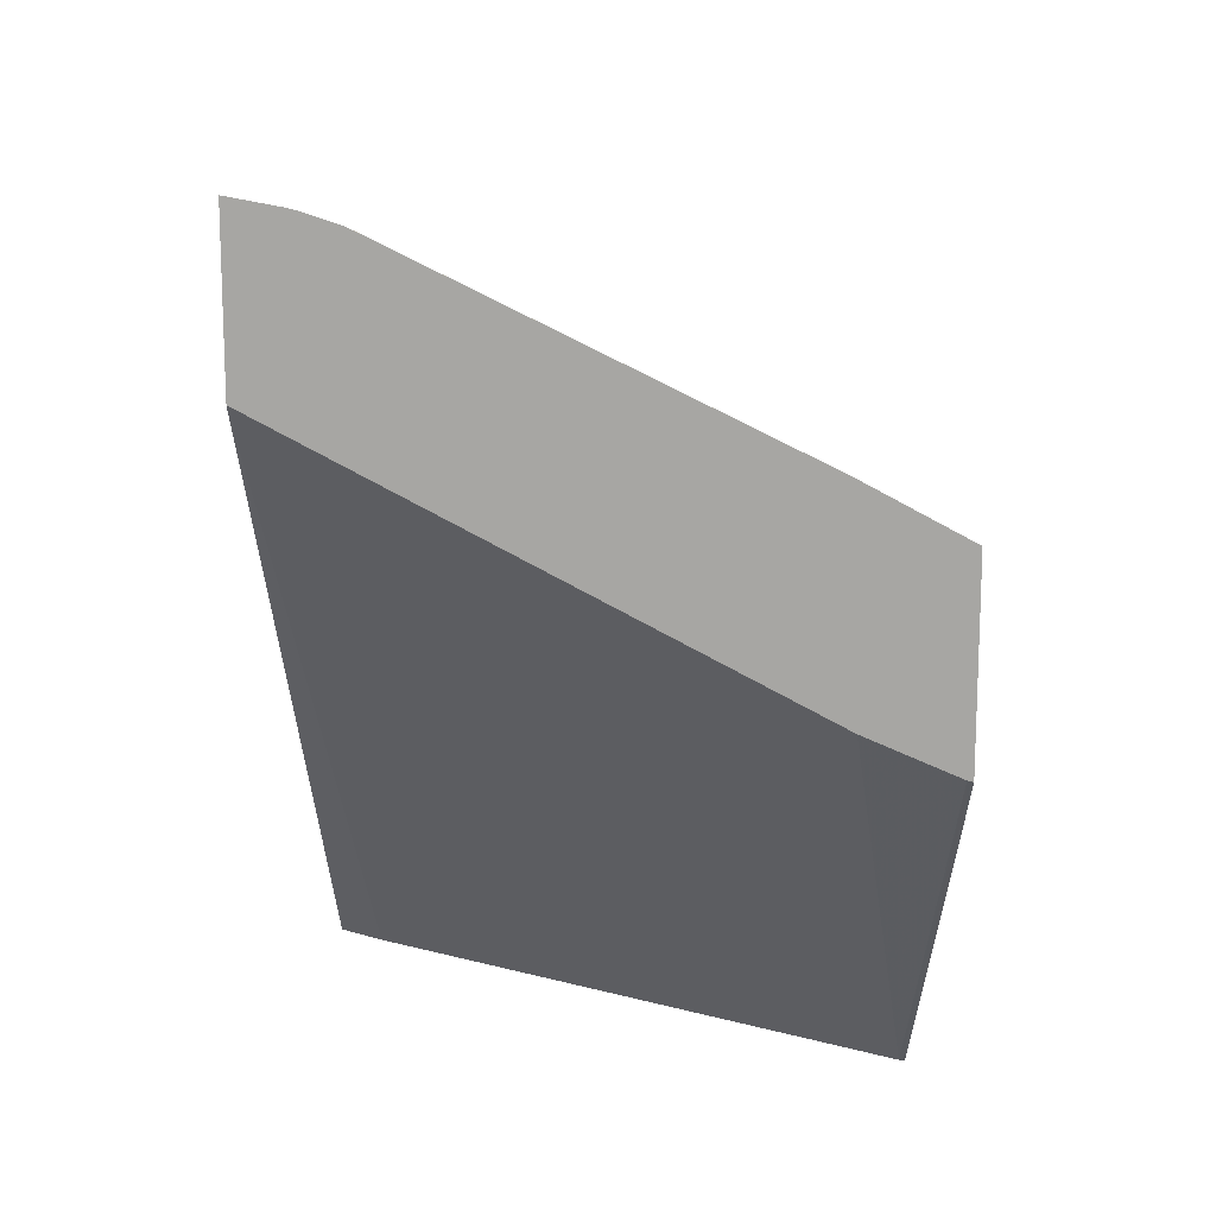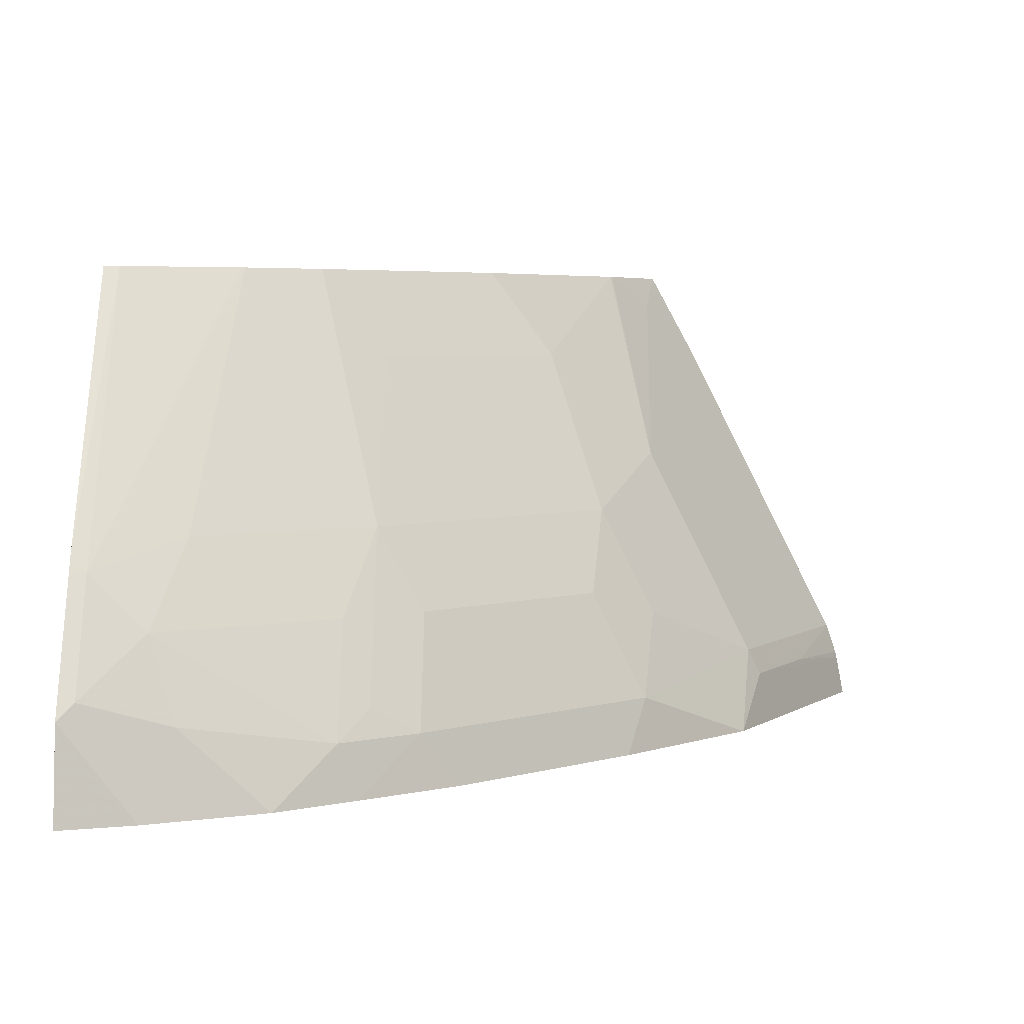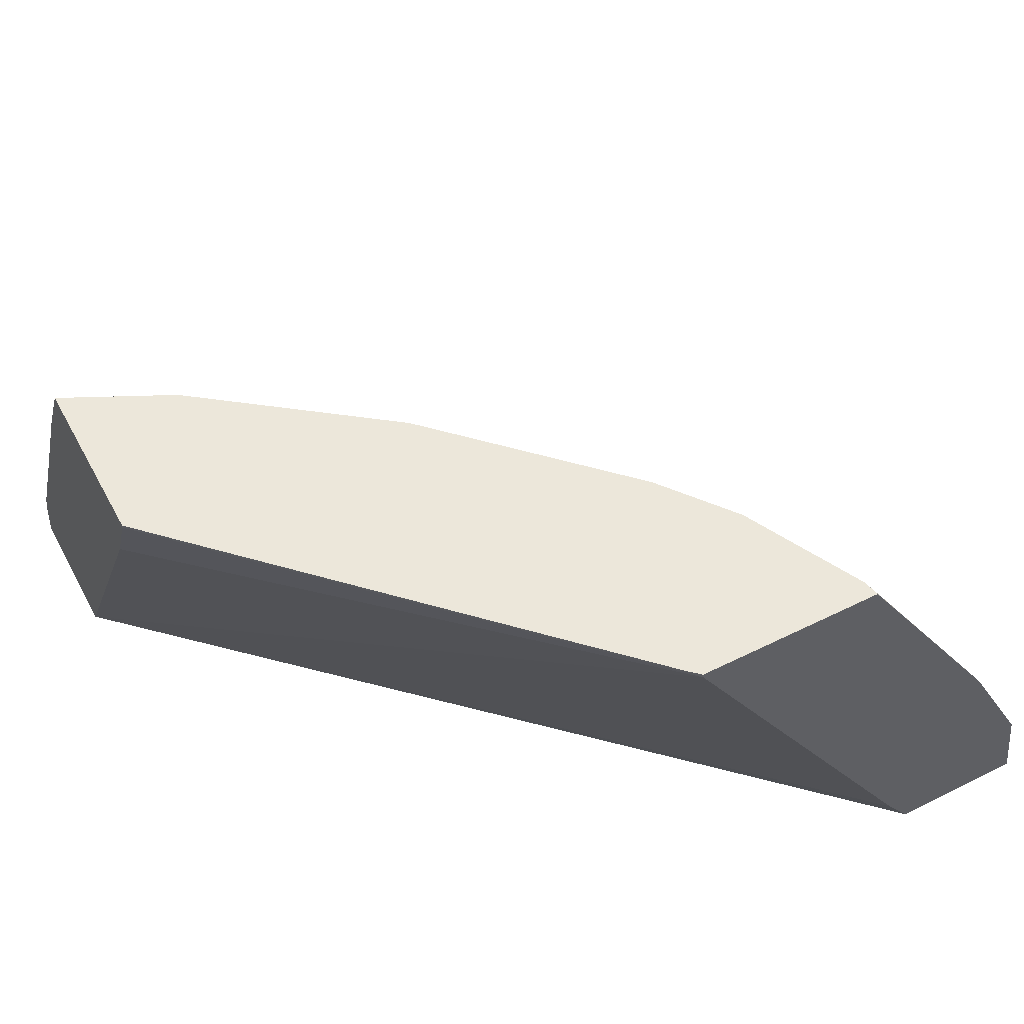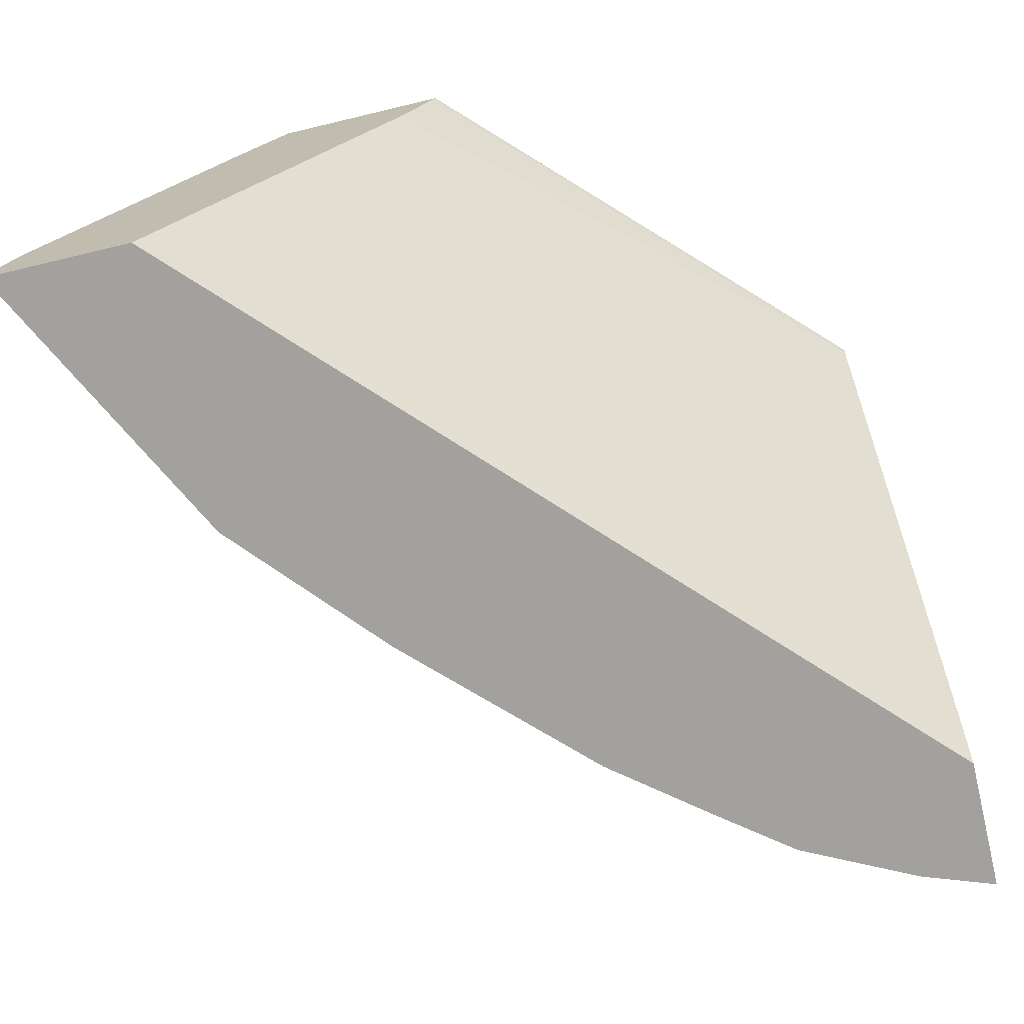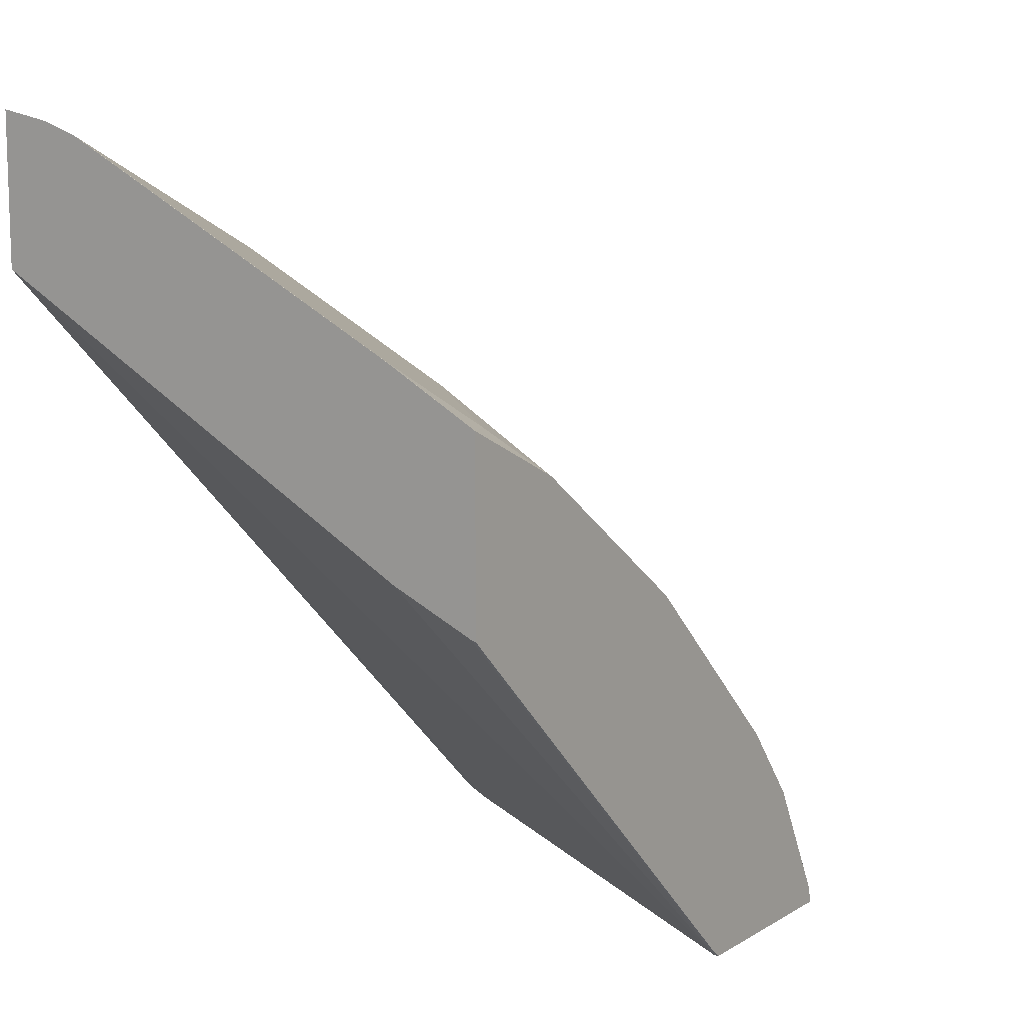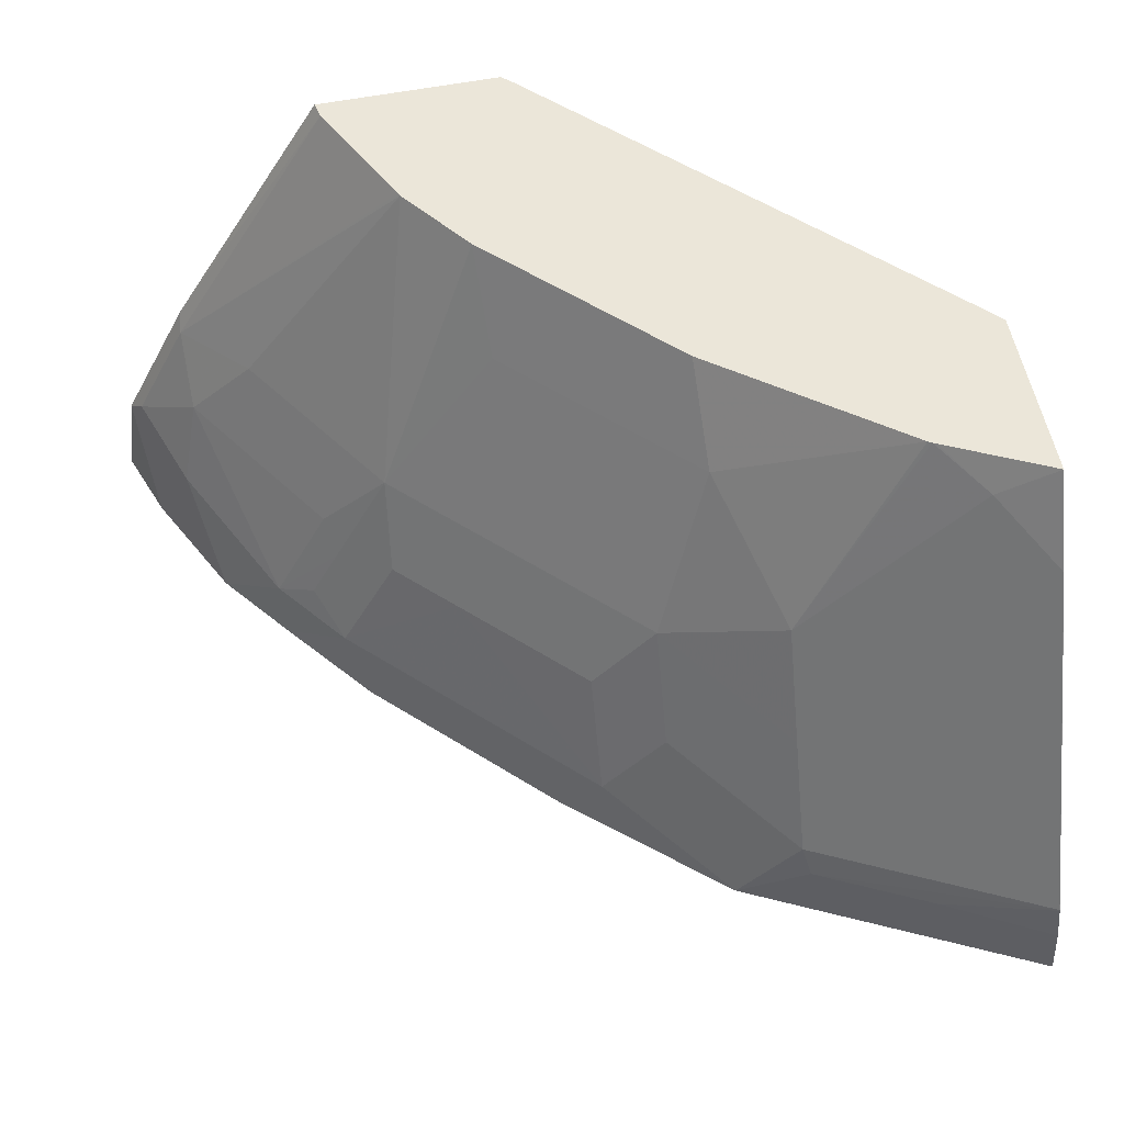
<metadata>
{"format":"obj","ext":"obj","renderer":"f3d","projection":"perspective","resolution":1024,"background":"white","views":[{"elev":15.8,"azim":90.1,"up":"+Z"},{"elev":4.5,"azim":-88.2,"up":"+Y"},{"elev":54.0,"azim":152.1,"up":"+Y"},{"elev":-72.1,"azim":103.4,"up":"+Y"},{"elev":11.2,"azim":125.3,"up":"+Z"},{"elev":56.3,"azim":-11.6,"up":"+Y"}]}
</metadata>
<code>
v -0.4842 0.6001 0.2572
v -0.4755 0.6001 0.2812
v -0.4795 0.6321 0.2572
v -0.4393 0.6001 0.2572
v -0.4639 0.6279 0.2906
v -0.4566 0.6001 0.3189
v -0.4756 0.6373 0.2624
v -0.4743 0.6425 0.2572
v -0.4306 0.6134 0.2572
v -0.2108 0.6001 0.4756
v -0.4569 0.656 0.2812
v -0.4381 0.6186 0.3374
v -0.4374 0.6001 0.3436
v -0.4569 0.6748 0.2624
v -0.4582 0.6748 0.2572
v -0.3407 0.7685 0.2572
v -0.2108 0.7428 0.3983
v -0.2108 0.6001 0.5225
v -0.4194 0.656 0.3374
v -0.4358 0.6842 0.2906
v -0.4186 0.6186 0.3624
v -0.4264 0.6279 0.3468
v -0.4171 0.6467 0.3468
v -0.4125 0.6001 0.3747
v -0.4 0.7702 0.2624
v -0.4556 0.68 0.2572
v -0.3807 0.7702 0.301
v -0.3813 0.7702 0.2999
v -0.3404 0.7702 0.2572
v -0.3366 0.7702 0.2607
v -0.2108 0.7685 0.387
v -0.2812 0.6001 0.4873
v -0.2108 0.6144 0.5198
v -0.2835 0.6186 0.4827
v -0.3983 0.6842 0.3468
v -0.3998 0.656 0.3624
v -0.4122 0.6001 0.375
v -0.356 0.6001 0.4312
v -0.3436 0.6186 0.4373
v -0.3811 0.656 0.3812
v -0.4011 0.7702 0.2572
v -0.3624 0.7702 0.3249
v -0.2241 0.7702 0.3732
v -0.2108 0.7702 0.3866
v -0.3059 0.6001 0.4749
v -0.2108 0.6168 0.5192
v -0.246 0.6186 0.5014
v -0.2859 0.6279 0.478
v -0.2108 0.6276 0.5156
v -0.3796 0.6842 0.3655
v -0.3421 0.7404 0.3655
v -0.3608 0.7404 0.3468
v -0.3061 0.6001 0.4748
v -0.3436 0.656 0.4186
v -0.3233 0.6467 0.4405
v -0.3233 0.6842 0.4217
v -0.3421 0.6842 0.403
v -0.3249 0.7702 0.3624
v -0.2108 0.7702 0.4431
v -0.2859 0.6654 0.4592
v -0.2109 0.6279 0.5155
v -0.2108 0.628 0.5154
v -0.3046 0.7404 0.403
v -0.2859 0.7029 0.4405
v -0.3062 0.7702 0.3812
v -0.2109 0.7404 0.4592
v -0.2108 0.7405 0.4592
v -0.2442 0.7702 0.4268
v -0.2296 0.7591 0.4405
v -0.2109 0.6654 0.4967
v -0.2484 0.7404 0.4405
v -0.2108 0.6651 0.4969
v -0.2465 0.7702 0.4256
v -0.2452 0.7702 0.4263
f 35 40 50
f 33 47 34
f 34 47 49
f 34 49 48
f 35 36 40
f 34 48 45
f 35 50 51
f 39 54 40
f 35 52 42
f 38 53 39
f 39 53 45
f 39 45 48
f 33 46 47
f 39 48 55
f 35 51 52
f 32 34 45
f 25 65 73
f 30 43 31
f 39 55 56
f 25 28 27
f 25 27 42
f 25 42 58
f 25 58 65
f 25 73 74
f 31 43 44
f 25 74 68
f 25 59 44
f 25 44 43
f 25 43 30
f 25 30 29
f 25 29 41
f 27 35 42
f 25 68 59
f 39 56 54
f 60 71 64
f 40 57 50
f 59 69 66
f 60 70 66
f 60 66 71
f 25 41 26
f 61 62 72
f 61 72 70
f 59 68 69
f 63 64 73
f 64 71 74
f 64 74 73
f 66 69 71
f 67 70 72
f 68 74 69
f 69 74 71
f 63 73 65
f 59 66 67
f 58 63 65
f 56 63 57
f 42 52 51
f 42 51 58
f 46 49 47
f 48 60 56
f 48 56 55
f 48 49 61
f 48 61 70
f 48 70 60
f 49 62 61
f 50 57 51
f 51 57 63
f 51 63 58
f 54 56 57
f 56 60 64
f 56 64 63
f 40 54 57
f 21 40 36
f 66 70 67
f 21 38 39
f 1 6 2
f 2 5 3
f 2 6 5
f 3 5 7
f 3 7 8
f 4 9 10
f 1 13 6
f 5 11 7
f 5 12 11
f 6 13 12
f 7 11 14
f 7 14 8
f 8 14 15
f 9 16 10
f 5 6 12
f 1 24 13
f 1 38 37
f 1 53 38
f 21 39 40
f 1 2 3
f 1 3 8
f 1 8 15
f 1 15 26
f 1 26 41
f 1 41 29
f 1 29 16
f 1 16 9
f 1 9 4
f 1 4 10
f 1 10 18
f 1 18 32
f 1 32 45
f 1 45 53
f 10 17 31
f 10 31 44
f 1 37 24
f 10 59 67
f 14 26 15
f 14 20 27
f 14 27 28
f 14 28 25
f 16 29 30
f 16 31 17
f 18 33 34
f 18 34 32
f 20 35 27
f 21 36 35
f 21 35 23
f 21 23 22
f 21 24 37
f 10 44 59
f 21 37 38
f 14 25 26
f 13 24 21
f 16 30 31
f 12 35 19
f 10 62 49
f 10 49 46
f 10 46 33
f 10 33 18
f 10 16 17
f 11 12 19
f 11 19 35
f 10 67 72
f 11 20 14
f 12 13 21
f 12 21 22
f 12 22 23
f 12 23 35
f 11 35 20
f 10 72 62

</code>
